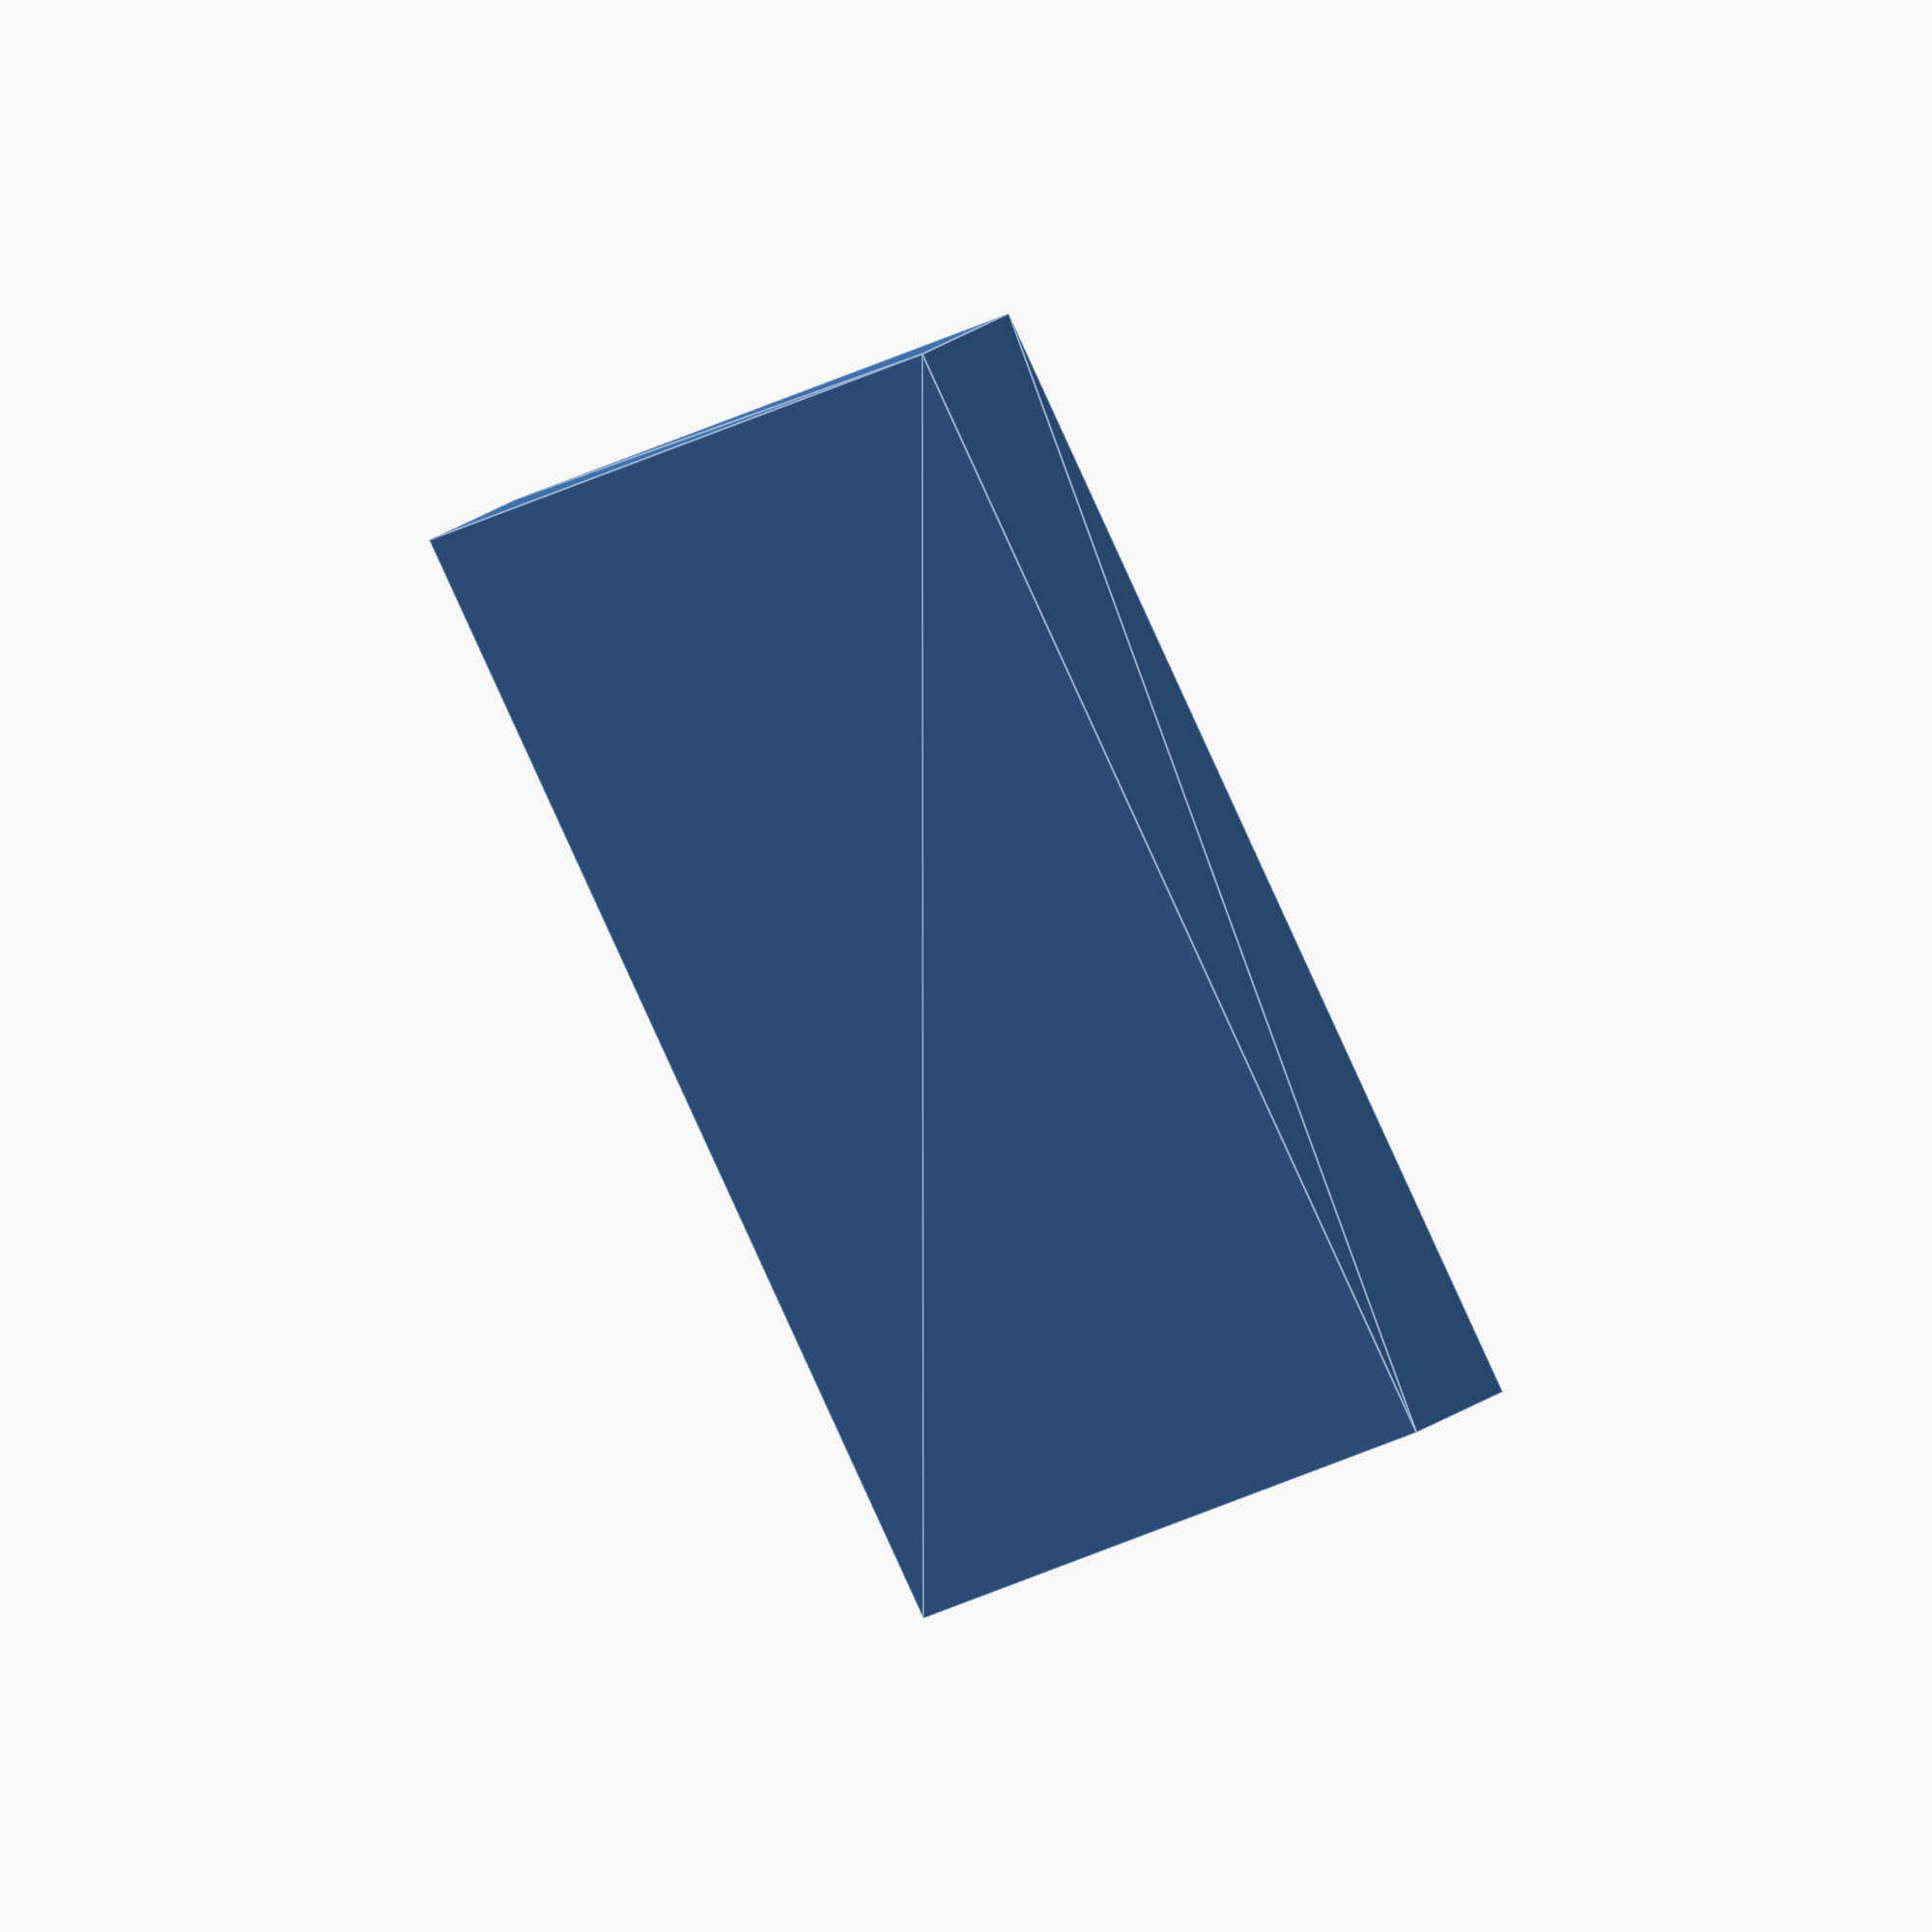
<openscad>
/// Bartłomiej Burdukiewicz

$fn = 64;

dia = 25.00 / 2;

// spaces
space = 3.00;
outer_space = 2.00;

//
height = 10.00;
base_height = 1.00;

/// grid size
grid = [5, 4];

module alg_next_each_other_x(count = 2, w = 10.00, center = true) {
    translate([center ? -w * count / 2 + w/2 : 0, 0, 0])
        for (offset = [0:count - 1])
            translate([offset * w, 0, 0])
                children();
}

module alg_next_each_other_y(count = 2, w = 10.00, center = true) {
    translate([0, center ? -w * count / 2 + w/2 : 0, 0])
        for (offset = [0:count - 1])
            translate([0, offset * w, 0])
                children();
}

difference() {
    linear_extrude(height)
        square([grid[0] * dia * 2 + grid[0] * space + outer_space * 2, grid[1] * dia * 2 + grid[1] * space + outer_space * 2], center = true);

    translate([0, 0, base_height])
        alg_next_each_other_y(grid[1], w = dia * 2 + space)
            alg_next_each_other_x(grid[0], w = dia * 2 + space)
                linear_extrude(height - base_height)
                    circle(dia);
}
</openscad>
<views>
elev=131.9 azim=51.2 roll=302.3 proj=o view=edges
</views>
